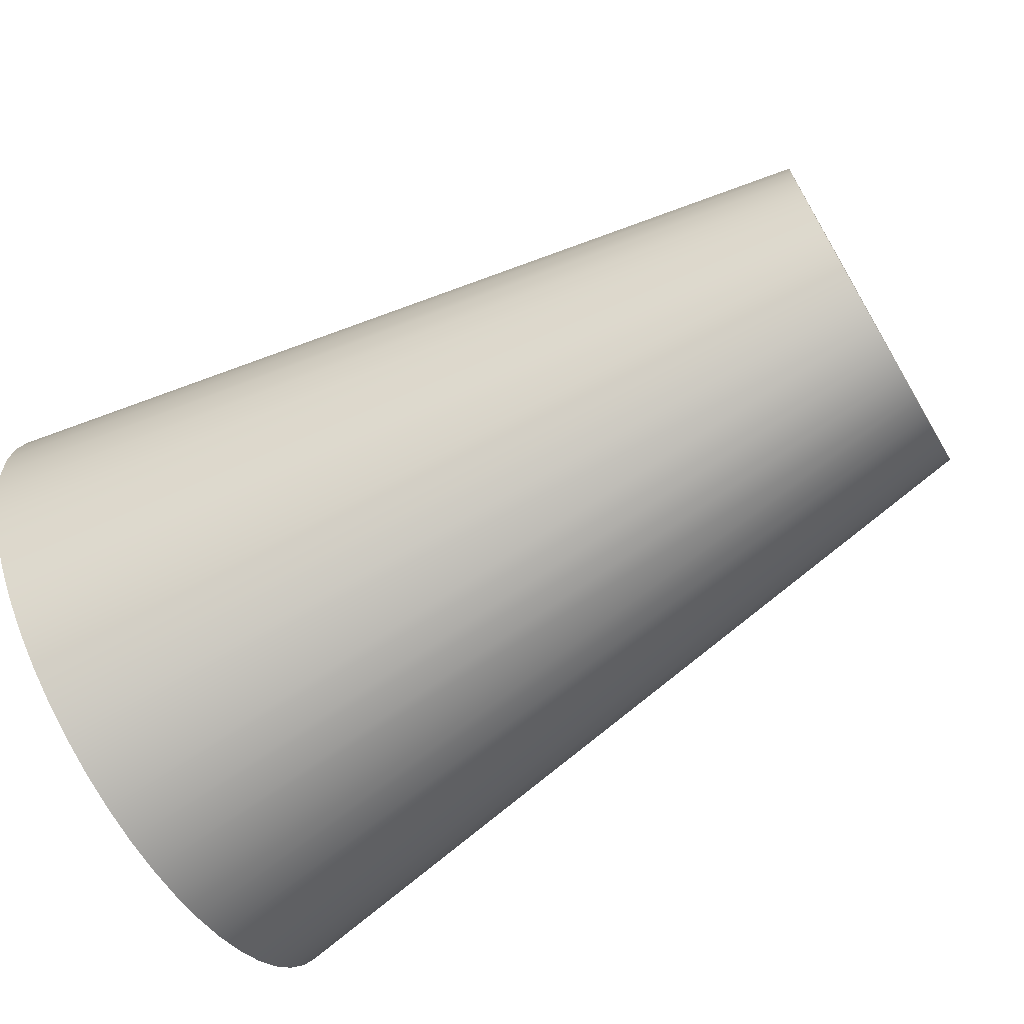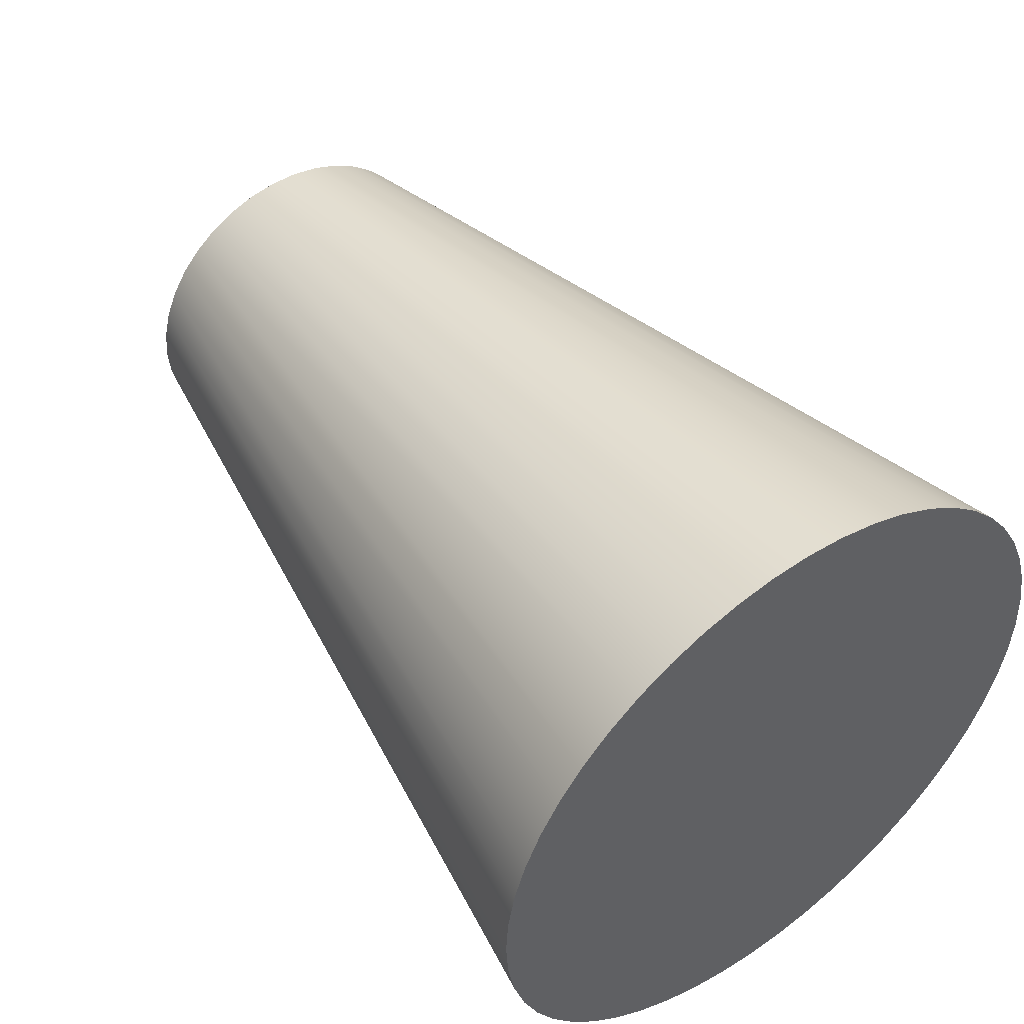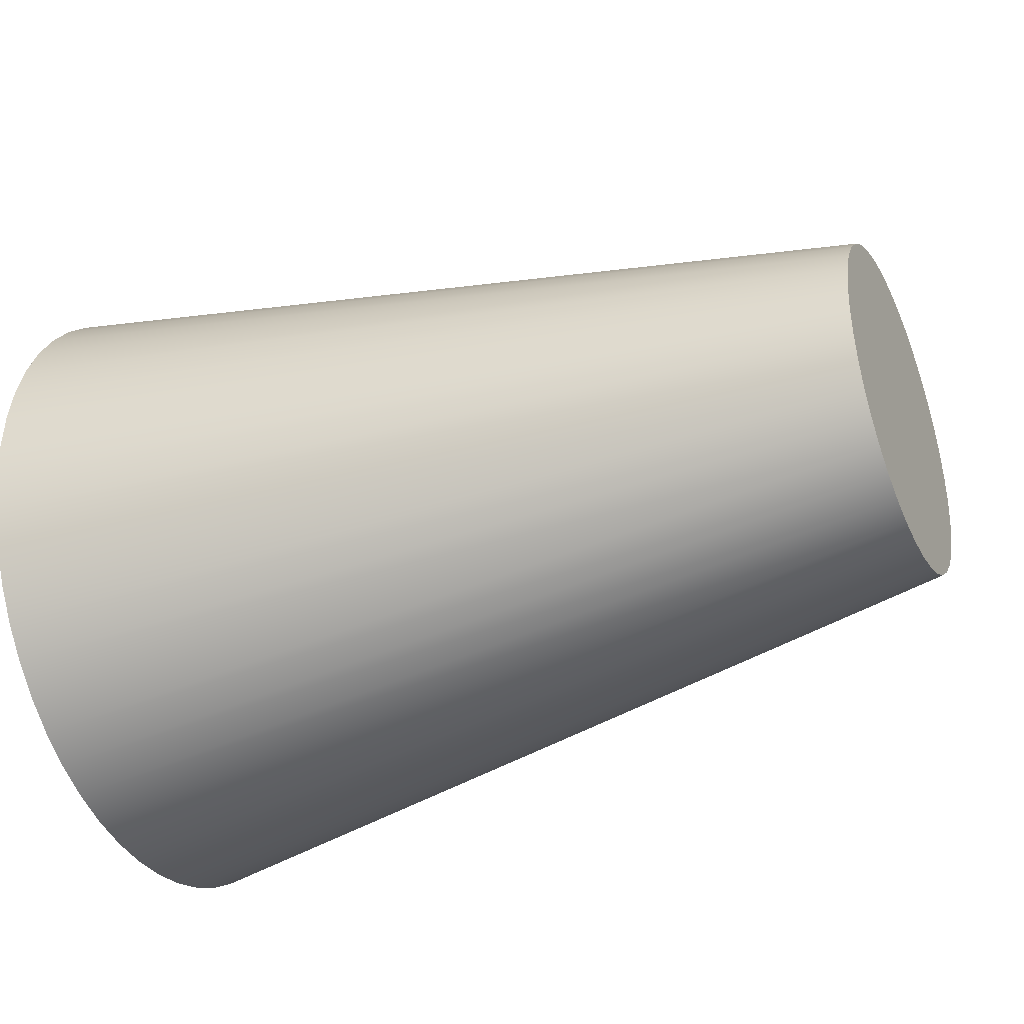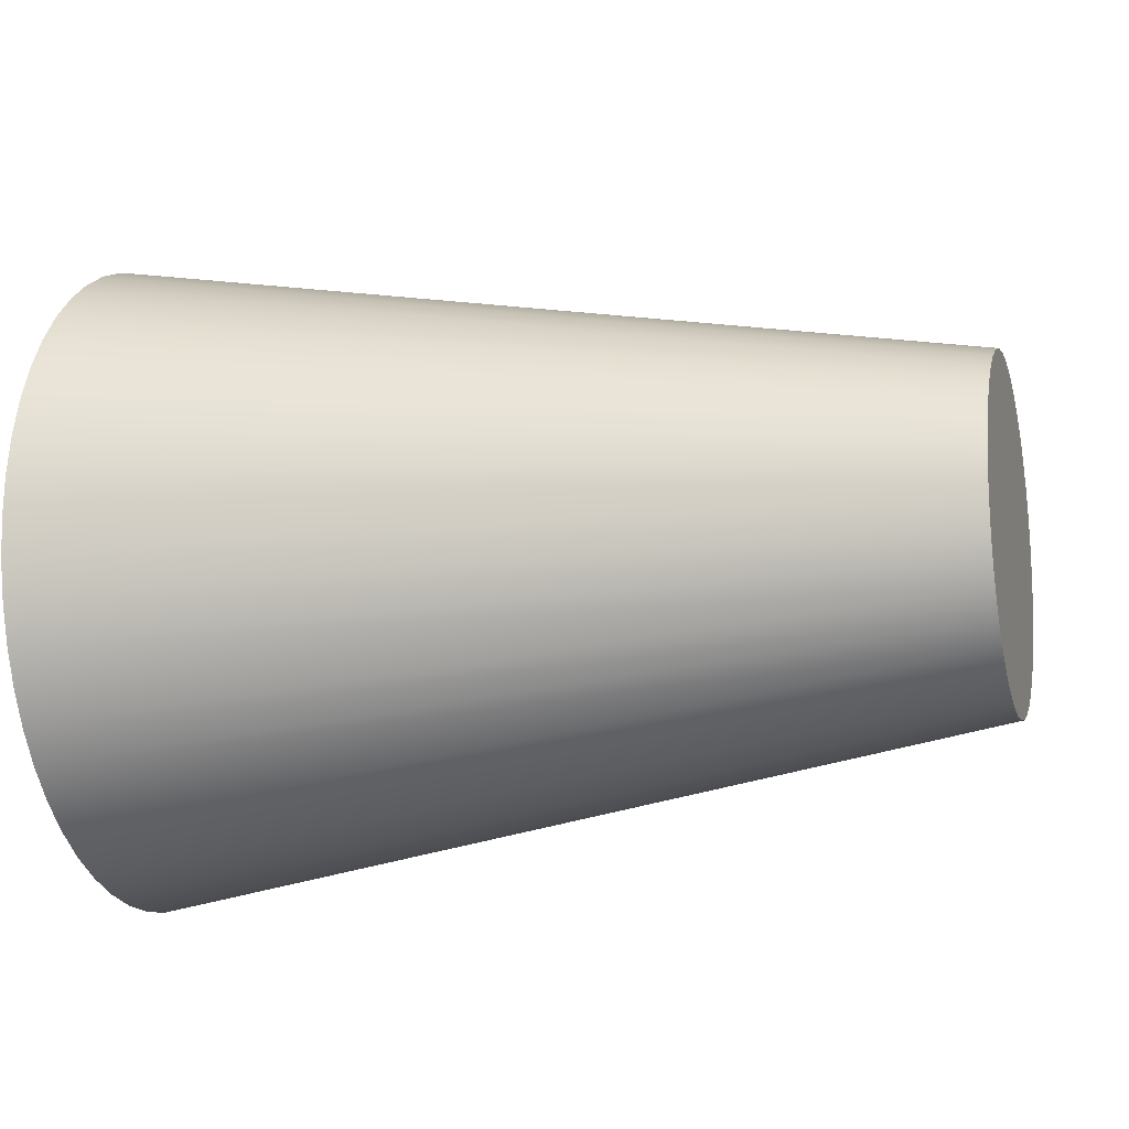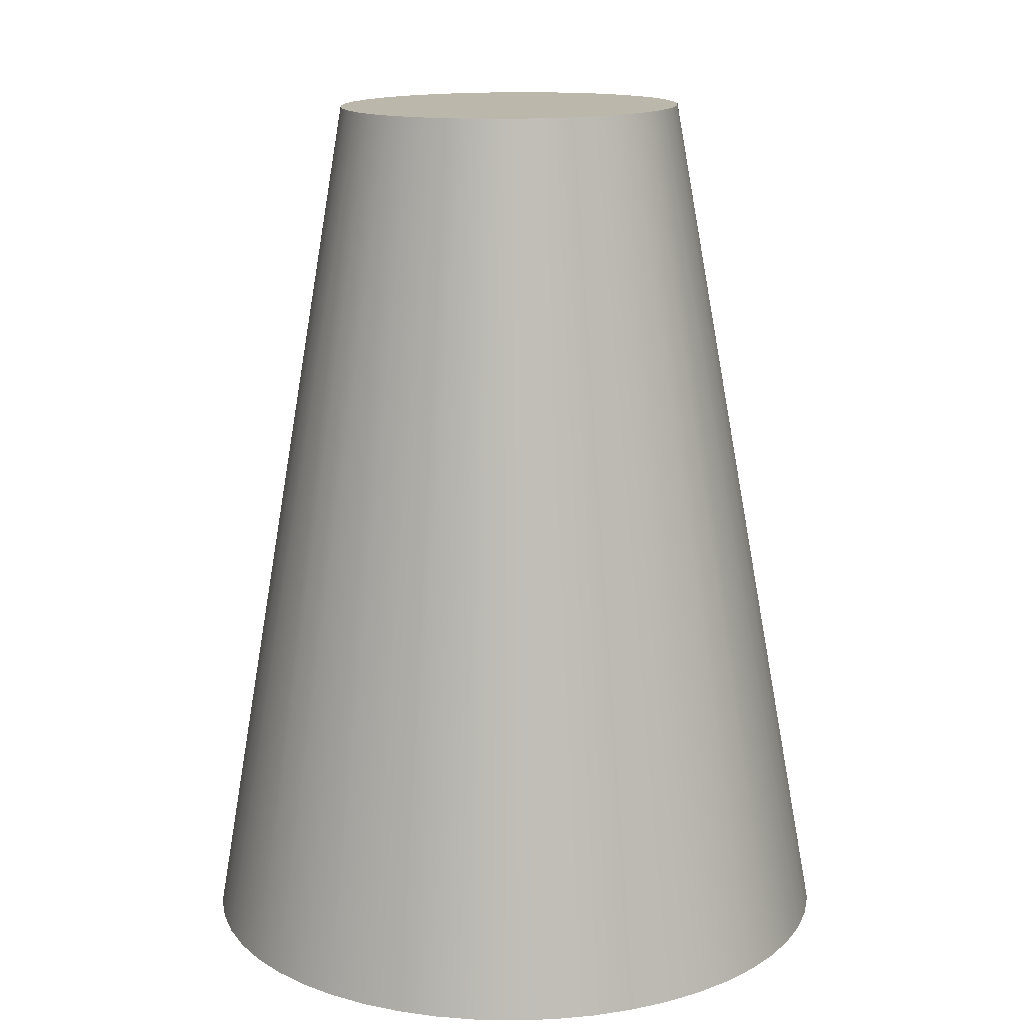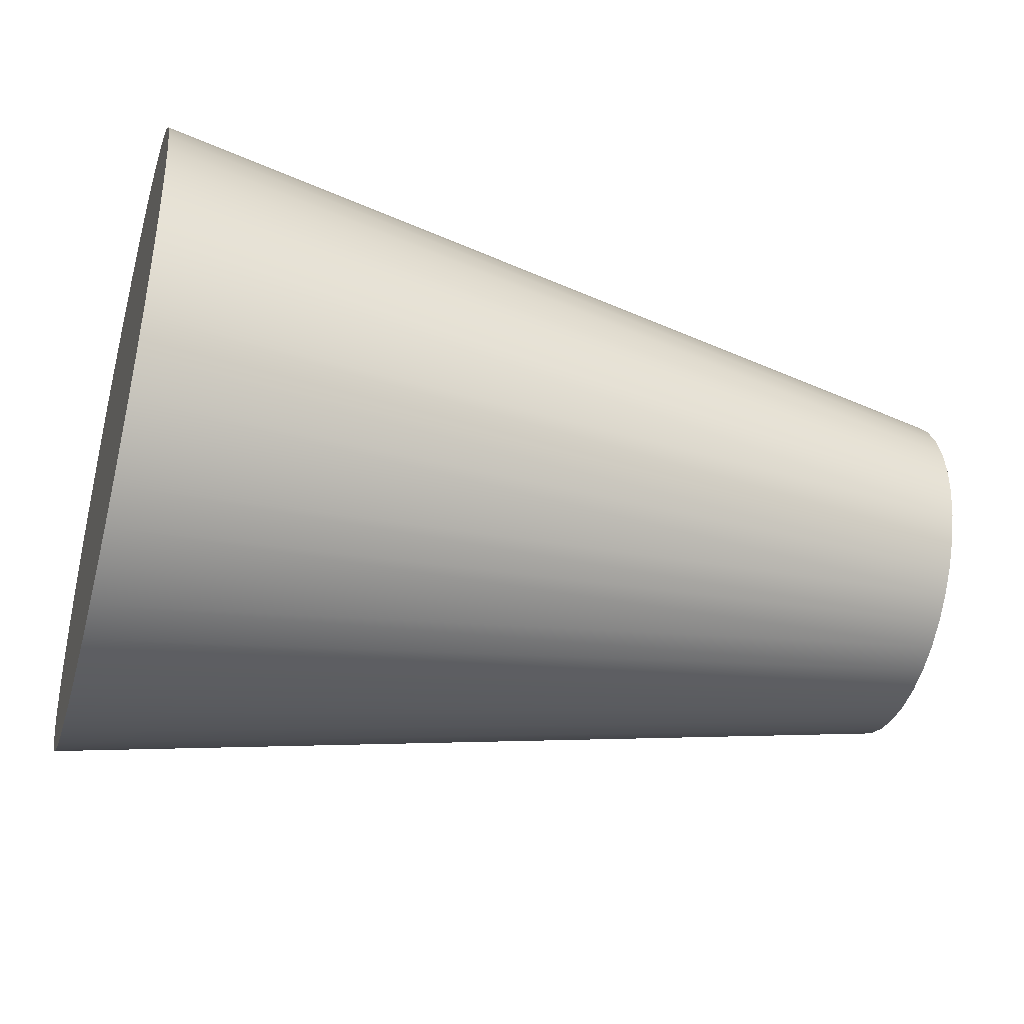
<metadata>
{"format":"obj","ext":"obj","renderer":"f3d","projection":"perspective","resolution":1024,"background":"white","views":[{"elev":-69.5,"azim":-149.4,"up":"+Y"},{"elev":47.7,"azim":53.6,"up":"+Y"},{"elev":-35.7,"azim":-155.6,"up":"+Y"},{"elev":-13.2,"azim":-163.6,"up":"+Y"},{"elev":-75.4,"azim":-89.6,"up":"+Y"},{"elev":-40.3,"azim":164.3,"up":"+Z"}]}
</metadata>
<code>
v 25.4 -1.171e-15 9.559
v 25.4 1.152 9.489
v 25.4 2.288 9.281
v 25.4 3.39 8.938
v 25.4 4.442 8.464
v 25.4 5.43 7.867
v 25.4 6.339 7.155
v 25.4 7.155 6.339
v 25.4 7.867 5.43
v 25.4 8.464 4.442
v 25.4 8.938 3.39
v 25.4 9.281 2.288
v 25.4 9.489 1.152
v 25.4 9.559 -5.853e-16
v 25.4 9.489 -1.152
v 25.4 9.281 -2.288
v 25.4 8.938 -3.39
v 25.4 8.464 -4.442
v 25.4 7.867 -5.43
v 25.4 7.155 -6.339
v 25.4 6.339 -7.155
v 25.4 5.43 -7.867
v 25.4 4.442 -8.464
v 25.4 3.39 -8.938
v 25.4 2.288 -9.281
v 25.4 1.152 -9.489
v 25.4 0 -9.559
v 25.4 -1.152 -9.489
v 25.4 -2.288 -9.281
v 25.4 -3.39 -8.938
v 25.4 -4.442 -8.464
v 25.4 -5.43 -7.867
v 25.4 -6.339 -7.155
v 25.4 -7.155 -6.339
v 25.4 -7.867 -5.43
v 25.4 -8.464 -4.442
v 25.4 -8.938 -3.39
v 25.4 -9.281 -2.288
v 25.4 -9.489 -1.152
v 25.4 -9.559 -5.853e-16
v 25.4 -9.489 1.152
v 25.4 -9.281 2.288
v 25.4 -8.938 3.39
v 25.4 -8.464 4.442
v 25.4 -7.867 5.43
v 25.4 -7.155 6.339
v 25.4 -6.339 7.155
v 25.4 -5.43 7.867
v 25.4 -4.442 8.464
v 25.4 -3.39 8.938
v 25.4 -2.288 9.281
v 25.4 -1.152 9.489
v 0 -6.221e-16 5.08
v 0 -0.8361 5.011
v 0 -1.649 4.805
v 0 -2.418 4.468
v 0 -3.12 4.009
v 0 -3.737 3.441
v 0 -4.253 2.778
v 0 -4.652 2.041
v 0 -4.925 1.247
v 0 -5.063 0.4195
v 0 -5.063 -0.4195
v 0 -4.925 -1.247
v 0 -4.652 -2.041
v 0 -4.253 -2.778
v 0 -3.737 -3.441
v 0 -3.12 -4.009
v 0 -2.418 -4.468
v 0 -1.649 -4.805
v 0 -0.8361 -5.011
v 0 0 -5.08
v 0 0.8361 -5.011
v 0 1.649 -4.805
v 0 2.418 -4.468
v 0 3.12 -4.009
v 0 3.737 -3.441
v 0 4.253 -2.778
v 0 4.652 -2.041
v 0 4.925 -1.247
v 0 5.063 -0.4195
v 0 5.063 0.4195
v 0 4.925 1.247
v 0 4.652 2.041
v 0 4.253 2.778
v 0 3.737 3.441
v 0 3.12 4.009
v 0 2.418 4.468
v 0 1.649 4.805
v 0 0.8361 5.011
v 0 -6.221e-16 5.08
v 25.4 -1.171e-15 9.559
v 0 -6.221e-16 5.08
v 0 0.8361 5.011
v 0 1.649 4.805
v 0 2.418 4.468
v 0 3.12 4.009
v 0 3.737 3.441
v 0 4.253 2.778
v 0 4.652 2.041
v 0 4.925 1.247
v 0 5.063 0.4195
v 0 5.063 -0.4195
v 0 4.925 -1.247
v 0 4.652 -2.041
v 0 4.253 -2.778
v 0 3.737 -3.441
v 0 3.12 -4.009
v 0 2.418 -4.468
v 0 1.649 -4.805
v 0 0.8361 -5.011
v 0 0 -5.08
v 0 -0.8361 -5.011
v 0 -1.649 -4.805
v 0 -2.418 -4.468
v 0 -3.12 -4.009
v 0 -3.737 -3.441
v 0 -4.253 -2.778
v 0 -4.652 -2.041
v 0 -4.925 -1.247
v 0 -5.063 -0.4195
v 0 -5.063 0.4195
v 0 -4.925 1.247
v 0 -4.652 2.041
v 0 -4.253 2.778
v 0 -3.737 3.441
v 0 -3.12 4.009
v 0 -2.418 4.468
v 0 -1.649 4.805
v 0 -0.8361 5.011
v 25.4 -1.171e-15 9.559
v 25.4 -1.152 9.489
v 25.4 -2.288 9.281
v 25.4 -3.39 8.938
v 25.4 -4.442 8.464
v 25.4 -5.43 7.867
v 25.4 -6.339 7.155
v 25.4 -7.155 6.339
v 25.4 -7.867 5.43
v 25.4 -8.464 4.442
v 25.4 -8.938 3.39
v 25.4 -9.281 2.288
v 25.4 -9.489 1.152
v 25.4 -9.559 -5.853e-16
v 25.4 -9.489 -1.152
v 25.4 -9.281 -2.288
v 25.4 -8.938 -3.39
v 25.4 -8.464 -4.442
v 25.4 -7.867 -5.43
v 25.4 -7.155 -6.339
v 25.4 -6.339 -7.155
v 25.4 -5.43 -7.867
v 25.4 -4.442 -8.464
v 25.4 -3.39 -8.938
v 25.4 -2.288 -9.281
v 25.4 -1.152 -9.489
v 25.4 0 -9.559
v 25.4 1.152 -9.489
v 25.4 2.288 -9.281
v 25.4 3.39 -8.938
v 25.4 4.442 -8.464
v 25.4 5.43 -7.867
v 25.4 6.339 -7.155
v 25.4 7.155 -6.339
v 25.4 7.867 -5.43
v 25.4 8.464 -4.442
v 25.4 8.938 -3.39
v 25.4 9.281 -2.288
v 25.4 9.489 -1.152
v 25.4 9.559 -5.853e-16
v 25.4 9.489 1.152
v 25.4 9.281 2.288
v 25.4 8.938 3.39
v 25.4 8.464 4.442
v 25.4 7.867 5.43
v 25.4 7.155 6.339
v 25.4 6.339 7.155
v 25.4 5.43 7.867
v 25.4 4.442 8.464
v 25.4 3.39 8.938
v 25.4 2.288 9.281
v 25.4 1.152 9.489
f 52 92 53
f 91 1 2
f 91 2 90
f 90 2 3
f 90 3 89
f 89 3 4
f 89 4 88
f 88 4 5
f 88 5 6
f 88 6 87
f 87 6 7
f 87 7 86
f 86 7 8
f 86 8 9
f 86 9 85
f 85 9 10
f 85 10 84
f 84 10 11
f 84 11 83
f 83 11 12
f 83 12 13
f 83 13 82
f 82 13 14
f 82 14 81
f 81 14 15
f 81 15 80
f 80 15 16
f 80 16 17
f 80 17 79
f 79 17 18
f 79 18 78
f 78 18 19
f 78 19 77
f 77 19 20
f 77 20 21
f 77 21 76
f 76 21 22
f 76 22 75
f 75 22 23
f 75 23 24
f 75 24 74
f 74 24 25
f 74 25 73
f 73 25 26
f 73 26 72
f 72 26 27
f 72 27 28
f 72 28 71
f 71 28 29
f 71 29 70
f 70 29 30
f 70 30 69
f 69 30 31
f 69 31 32
f 69 32 68
f 68 32 33
f 68 33 67
f 67 33 34
f 67 34 35
f 67 35 66
f 66 35 36
f 66 36 65
f 65 36 37
f 65 37 64
f 64 37 38
f 64 38 39
f 64 39 63
f 63 39 40
f 63 40 62
f 62 40 41
f 62 41 61
f 61 41 42
f 61 42 43
f 61 43 60
f 60 43 44
f 60 44 59
f 59 44 45
f 59 45 58
f 58 45 46
f 58 46 47
f 58 47 57
f 57 47 48
f 57 48 56
f 56 48 49
f 56 49 50
f 56 50 55
f 55 50 51
f 55 51 54
f 54 51 52
f 54 52 53
f 94 111 93
f 93 111 112
f 93 112 130
f 130 112 113
f 130 113 129
f 129 113 114
f 129 114 128
f 128 114 115
f 128 115 127
f 127 115 116
f 127 116 126
f 126 116 117
f 126 117 125
f 125 117 118
f 125 118 124
f 124 118 119
f 124 119 123
f 123 119 120
f 123 120 122
f 122 120 121
f 111 94 110
f 110 94 95
f 110 95 109
f 109 95 96
f 109 96 108
f 108 96 97
f 108 97 107
f 107 97 98
f 107 98 106
f 106 98 99
f 106 99 105
f 105 99 100
f 105 100 104
f 104 100 101
f 104 101 103
f 103 101 102
f 132 156 131
f 131 156 157
f 131 157 182
f 182 157 158
f 182 158 181
f 181 158 159
f 181 159 180
f 180 159 160
f 180 160 179
f 179 160 161
f 179 161 178
f 178 161 162
f 178 162 177
f 177 162 163
f 177 163 176
f 176 163 164
f 176 164 175
f 175 164 165
f 175 165 174
f 174 165 166
f 174 166 173
f 173 166 167
f 173 167 172
f 172 167 168
f 172 168 171
f 171 168 169
f 171 169 170
f 156 132 155
f 155 132 133
f 155 133 154
f 154 133 134
f 154 134 153
f 153 134 135
f 153 135 152
f 152 135 136
f 152 136 151
f 151 136 137
f 151 137 150
f 150 137 138
f 150 138 149
f 149 138 139
f 149 139 148
f 148 139 140
f 148 140 147
f 147 140 141
f 147 141 146
f 146 141 142
f 146 142 145
f 145 142 143
f 145 143 144

</code>
